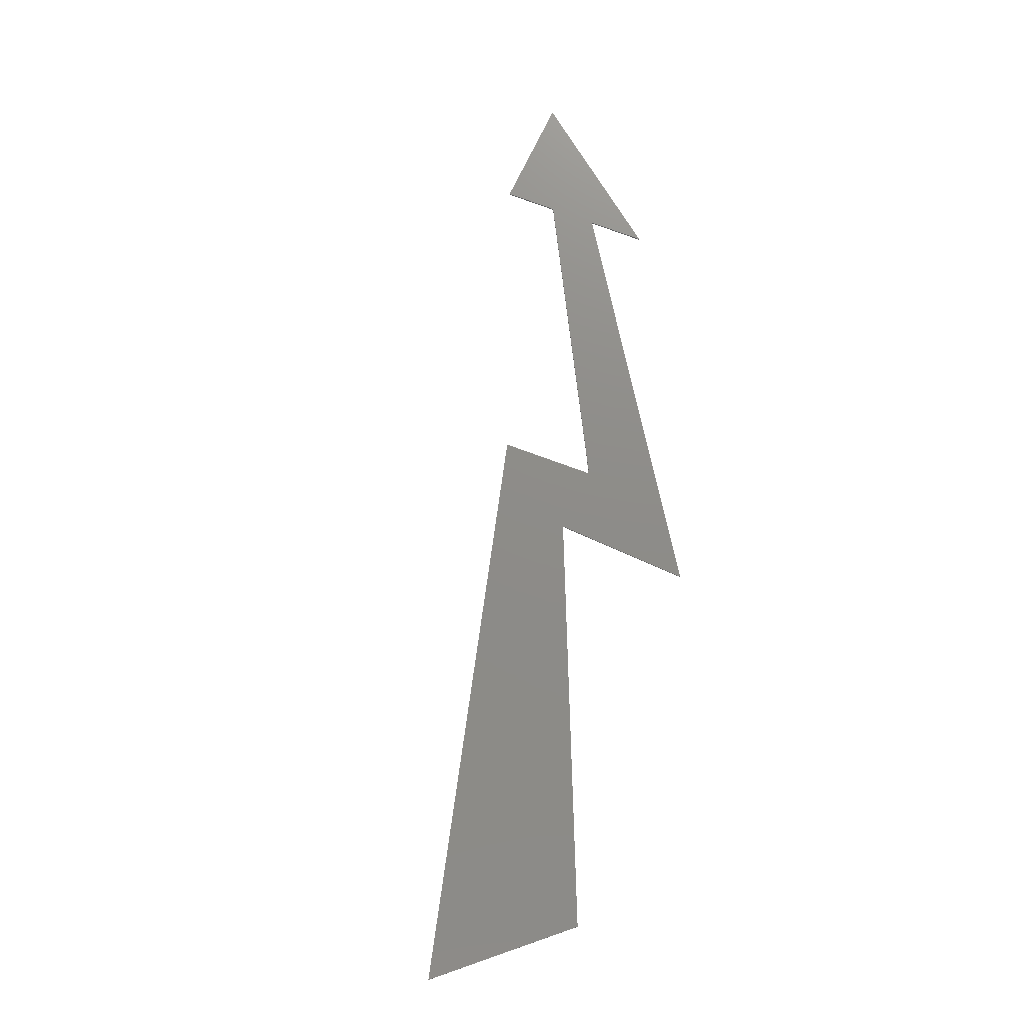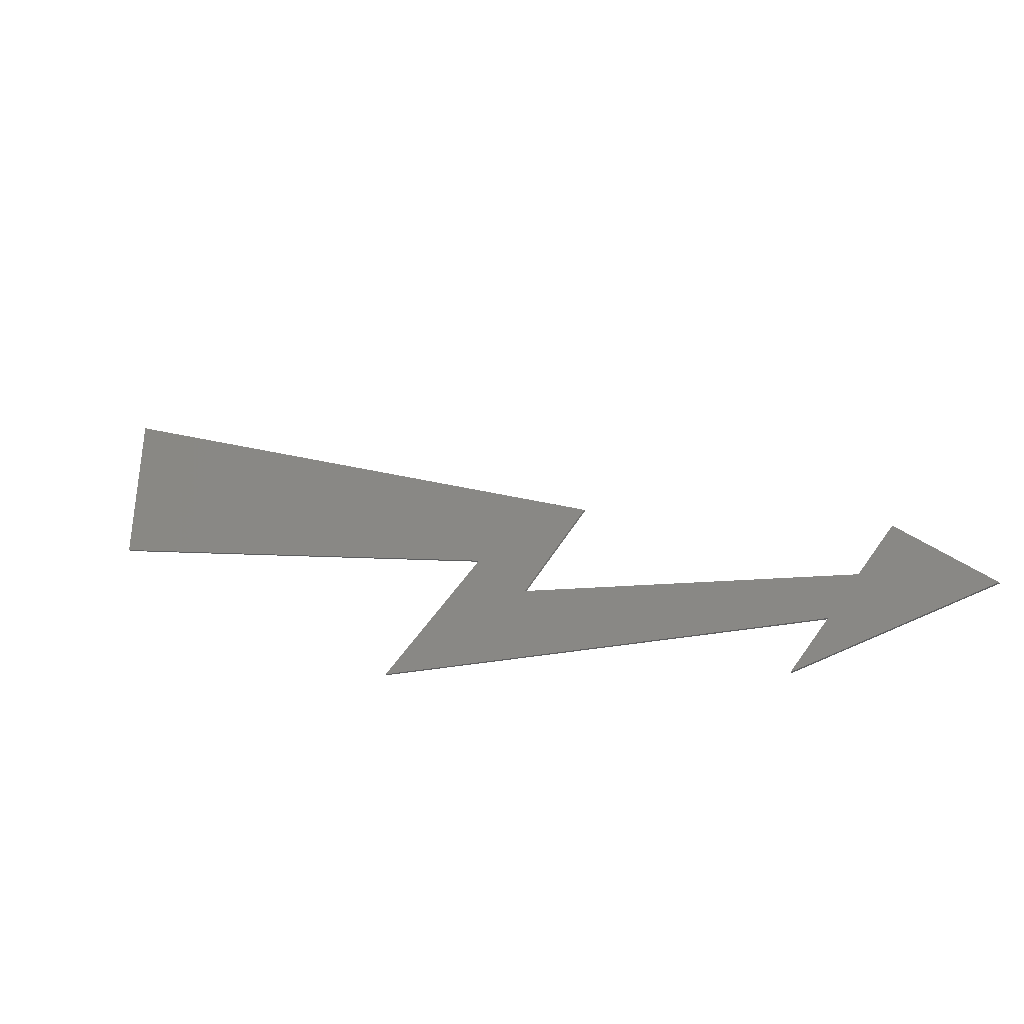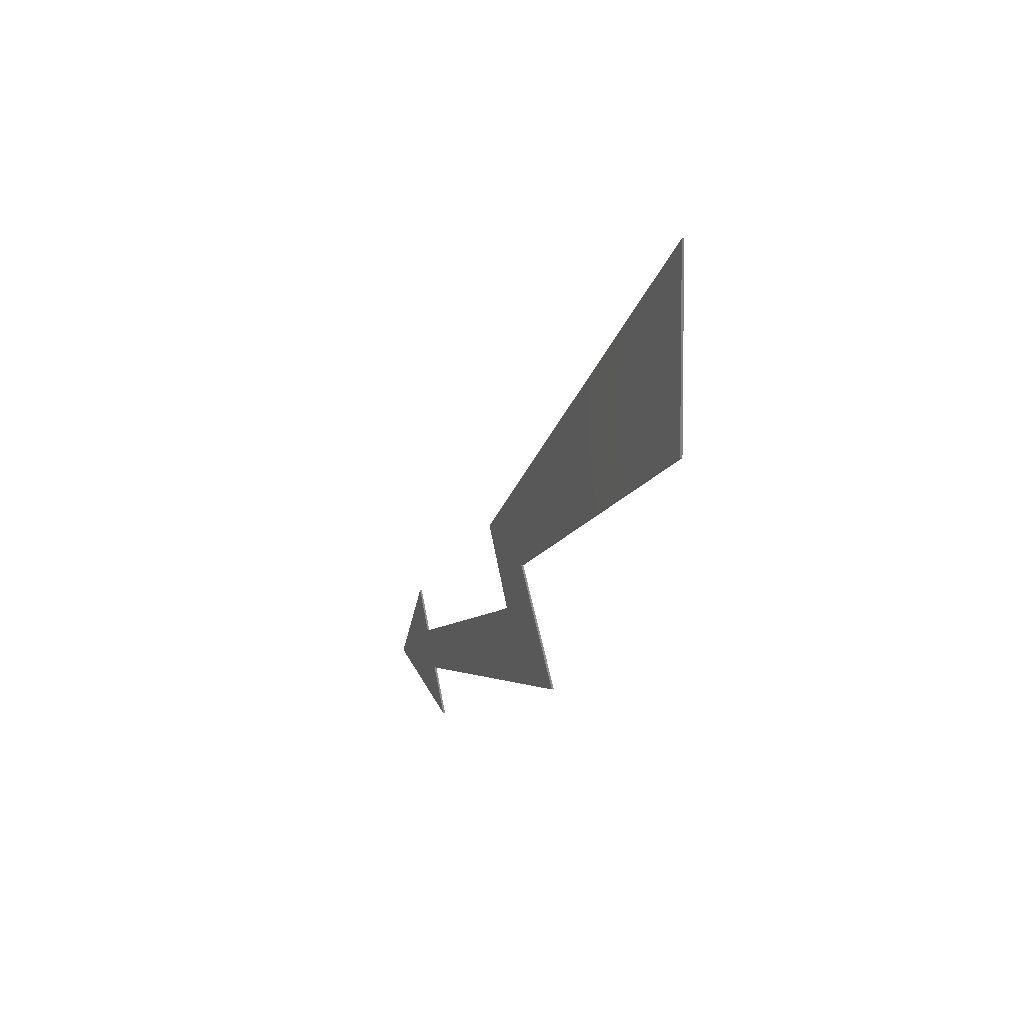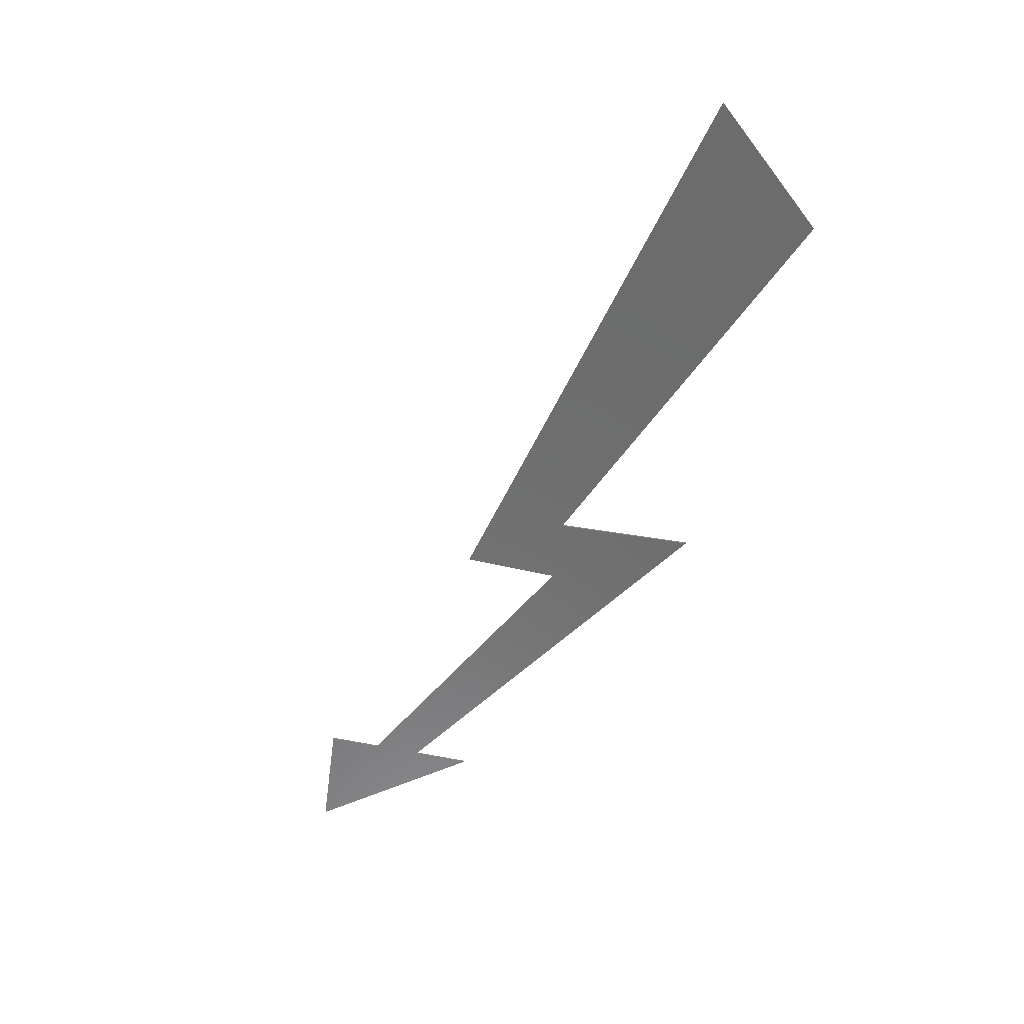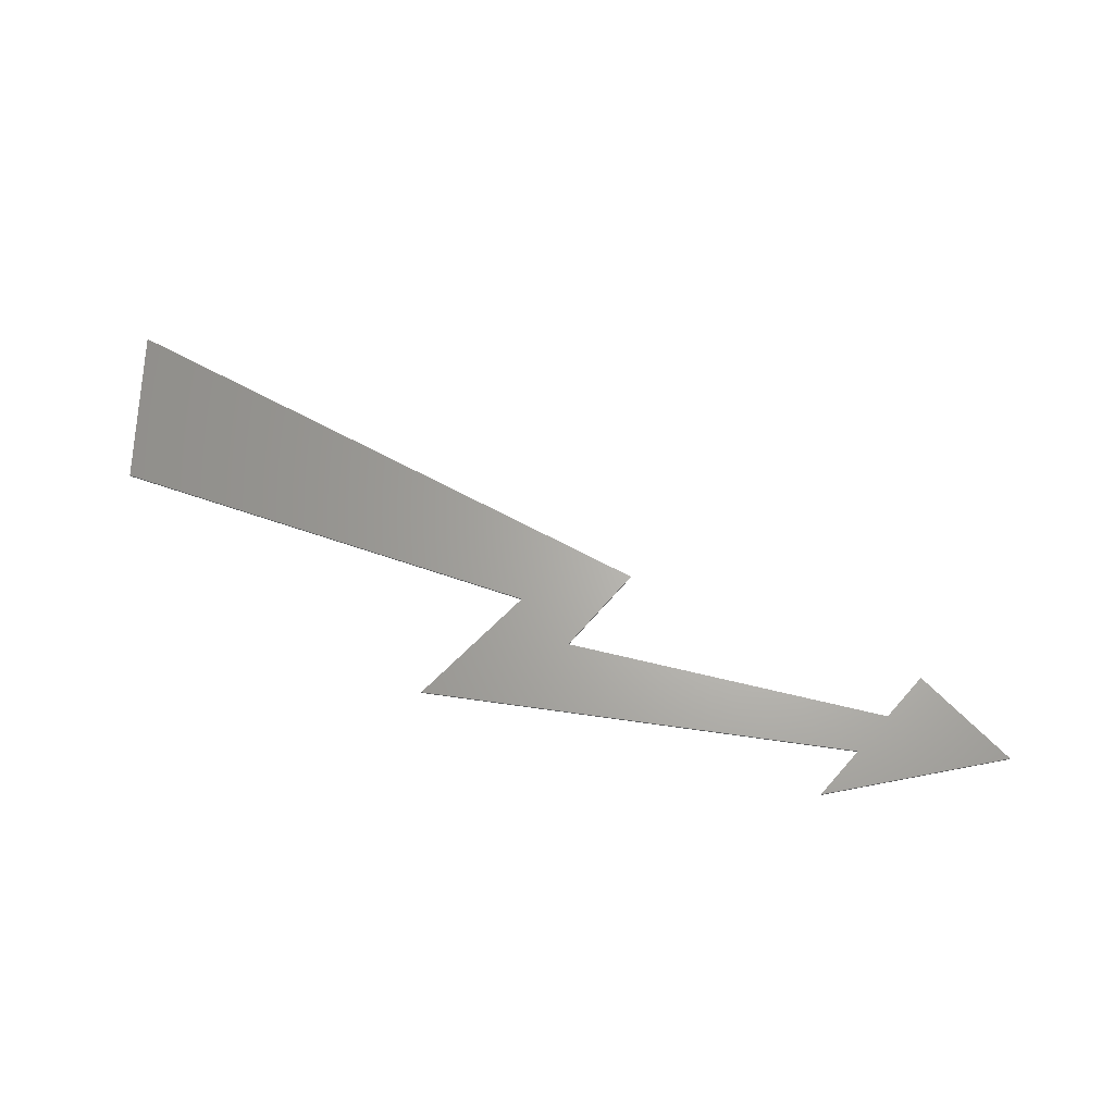
<metadata>
{"format":"stl","ext":"stl","renderer":"f3d","projection":"perspective","resolution":1024,"background":"white","views":[{"elev":74.8,"azim":70.9,"up":"+Y"},{"elev":-35.7,"azim":-155.6,"up":"+Z"},{"elev":5.5,"azim":73.4,"up":"+Z"},{"elev":-58.7,"azim":37.3,"up":"+Y"},{"elev":65.5,"azim":-178.6,"up":"+Y"}]}
</metadata>
<code>
# stl→obj: 269 verts, 283 faces
v -1.711 0 -0.8555
v -2.32 0 -1.067
v -1.892 0 -0.64
v -1.356 0 -1.28
v -1.552 0 -1.047
v 0.6782 0 -0.7822
v -1.727 -0.01 -0.8373
v -2.292 -0.01 -1.073
v -1.724 -0.01 -0.8412
v 0.2738 -0.01 -0.3509
v -0.07316 -0.01 -0.4953
v 0.2873 -0.01 -0.3652
v 0.6774 -0.01 -0.7822
v 0.6635 -0.01 -0.7666
v 0.605 -0.01 -0.7908
v 2.32 -0.01 0.4267
v 2.32 -0.01 0.4629
v 1.961 -0.01 0.3132
v -0.1678 -0.01 -0.3804
v 0.1784 -0.01 -0.2489
v 2.32 -0.01 0.6556
v 2.32 -0.01 1.273
v 2.32 -0.01 1.28
v 2.25 -0.01 1.244
v -0.3926 0 -0.1067
v 2.32 0 1.28
v 2.32 0 0.4267
v 0.1785 0 -0.2489
v -0.0714 0 -0.4978
v -0.3926 -0.01 -0.1067
v -0.0714 -0.01 -0.4978
v -1.711 -0.01 -0.8555
v -1.892 -0.01 -0.64
v -2.32 -0.01 -1.067
v -1.356 -0.01 -1.28
v -1.552 -0.01 -1.047
v 0.6782 -0.01 -0.7822
v 0.1785 -0.01 -0.2489
v -1.952 -0.01 -0.6997
v -1.958 -0.01 -0.7065
v -1.867 -0.01 -0.6692
v -1.87 -0.01 -0.6656
v -2.018 -0.01 -0.7659
v -2.024 -0.01 -0.7719
v -1.843 -0.01 -0.698
v -1.846 -0.01 -0.6944
v -2.084 -0.01 -0.832
v -2.089 -0.01 -0.837
v -1.819 -0.01 -0.7264
v -1.822 -0.01 -0.7228
v -2.151 -0.01 -0.8985
v -2.155 -0.01 -0.902
v -1.795 -0.01 -0.7552
v -1.798 -0.01 -0.7516
v -2.217 -0.01 -0.9646
v -2.22 -0.01 -0.9675
v -1.771 -0.01 -0.784
v -1.775 -0.01 -0.7801
v -2.284 -0.01 -1.031
v -2.286 -0.01 -1.033
v -1.747 -0.01 -0.8124
v -1.751 -0.01 -0.8085
v -1.641 -0.01 -0.8402
v -2.232 -0.01 -1.086
v -2.23 -0.01 -1.087
v -1.611 -0.01 -0.8334
v -1.809 -0.01 -1.18
v -1.803 -0.01 -1.181
v -1.532 -0.01 -1.07
v -1.535 -0.01 -1.066
v -1.748 -0.01 -1.193
v -1.742 -0.01 -1.195
v -1.508 -0.01 -1.099
v -1.512 -0.01 -1.094
v -1.688 -0.01 -1.206
v -1.681 -0.01 -1.208
v -1.484 -0.01 -1.127
v -1.488 -0.01 -1.123
v -1.628 -0.01 -1.22
v -1.62 -0.01 -1.222
v -1.46 -0.01 -1.156
v -1.464 -0.01 -1.152
v -1.447 -0.01 -0.7979
v -2.171 -0.01 -1.099
v -2.169 -0.01 -1.1
v -1.409 -0.01 -0.7897
v -1.567 -0.01 -1.233
v -1.559 -0.01 -1.235
v -1.436 -0.01 -1.185
v -1.44 -0.01 -1.18
v -1.507 -0.01 -1.247
v -1.498 -0.01 -1.249
v -1.412 -0.01 -1.214
v -1.416 -0.01 -1.209
v -1.447 -0.01 -1.26
v -1.437 -0.01 -1.262
v -1.388 -0.01 -1.242
v -1.392 -0.01 -1.237
v -1.386 -0.01 -1.273
v -1.376 -0.01 -1.276
v -1.364 -0.01 -1.271
v -1.368 -0.01 -1.266
v -1.253 -0.01 -0.7556
v -2.111 -0.01 -1.113
v -2.108 -0.01 -1.114
v -1.208 -0.01 -0.7456
v -1.059 -0.01 -0.7132
v -2.05 -0.01 -1.126
v -2.047 -0.01 -1.127
v -1.006 -0.01 -0.7015
v -0.8644 -0.01 -0.6706
v -1.99 -0.01 -1.14
v -1.986 -0.01 -1.141
v -0.8045 -0.01 -0.6578
v -0.6703 -0.01 -0.6283
v -1.93 -0.01 -1.153
v -1.925 -0.01 -1.154
v -0.6028 -0.01 -0.6137
v -0.4761 -0.01 -0.586
v -1.869 -0.01 -1.167
v -1.864 -0.01 -1.168
v -0.4015 -0.01 -0.5696
v -0.2816 -0.01 -0.5436
v -1.465 -0.01 -1.036
v -1.443 -0.01 -1.034
v -0.1999 -0.01 -0.5259
v -1.336 -0.01 -1.021
v -1.31 -0.01 -1.018
v -0.1574 -0.01 -0.3932
v 0.1831 -0.01 -0.2539
v -0.1442 -0.01 -0.4092
v -0.1338 -0.01 -0.422
v 0.2092 -0.01 -0.2816
v 0.196 -0.01 -0.2677
v -0.1206 -0.01 -0.438
v -0.1099 -0.01 -0.4508
v 0.2352 -0.01 -0.3097
v 0.222 -0.01 -0.2955
v -0.09708 -0.01 -0.4668
v -0.08636 -0.01 -0.4793
v 0.2612 -0.01 -0.3374
v 0.248 -0.01 -0.3232
v 0.2998 -0.01 -0.3783
v -1.206 -0.01 -1.006
v -1.178 -0.01 -1.002
v 0.3134 -0.01 -0.3929
v 0.3258 -0.01 -0.406
v -1.077 -0.01 -0.9906
v -1.045 -0.01 -0.9867
v 0.3394 -0.01 -0.4206
v 0.3519 -0.01 -0.4338
v -0.9472 -0.01 -0.9749
v -0.913 -0.01 -0.971
v 0.3655 -0.01 -0.4484
v 0.3776 -0.01 -0.4615
v -0.818 -0.01 -0.9596
v -0.7806 -0.01 -0.9554
v 0.3915 -0.01 -0.4761
v 0.4037 -0.01 -0.4892
v -0.6885 -0.01 -0.9444
v -0.6478 -0.01 -0.9394
v 0.4176 -0.01 -0.5042
v 0.4297 -0.01 -0.517
v -0.5593 -0.01 -0.9291
v -0.5154 -0.01 -0.9237
v 0.4436 -0.01 -0.5319
v 0.4558 -0.01 -0.5447
v -0.4301 -0.01 -0.9138
v -0.383 -0.01 -0.9081
v 0.4697 -0.01 -0.5596
v 0.4818 -0.01 -0.5724
v -0.3005 -0.01 -0.8985
v -0.2506 -0.01 -0.8924
v 0.4958 -0.01 -0.5874
v 0.5075 -0.01 -0.6002
v -0.1713 -0.01 -0.8828
v -0.1181 -0.01 -0.8768
v 0.5218 -0.01 -0.6151
v 0.5336 -0.01 -0.6279
v -0.04176 -0.01 -0.8676
v 0.01428 -0.01 -0.8608
v 0.5478 -0.01 -0.6428
v 0.5596 -0.01 -0.6556
v 0.08744 -0.01 -0.8523
v 0.147 -0.01 -0.8452
v 0.5736 -0.01 -0.6709
v 0.5857 -0.01 -0.6834
v 0.217 -0.01 -0.837
v 0.2794 -0.01 -0.8295
v 0.5996 -0.01 -0.6987
v 0.6114 -0.01 -0.7111
v 0.3462 -0.01 -0.8217
v 0.4119 -0.01 -0.8139
v 0.6257 -0.01 -0.7264
v 0.6374 -0.01 -0.7388
v 0.4758 -0.01 -0.8064
v 0.5443 -0.01 -0.7982
v 0.6517 -0.01 -0.7541
v 1.58 -0.01 0.1931
v 1.901 -0.01 0.2944
v 2.32 -0.01 0.4658
v 2.32 -0.01 0.5013
v 1.199 -0.01 0.07288
v 1.489 -0.01 0.1646
v 2.32 -0.01 0.5042
v 2.32 -0.01 0.5401
v 0.817 -0.01 -0.04728
v 1.077 -0.01 0.03448
v 2.32 -0.01 0.5426
v 2.32 -0.01 0.5785
v 0.4358 -0.01 -0.1678
v 0.6653 -0.01 -0.09528
v 2.32 -0.01 0.581
v 2.32 -0.01 0.6172
v 0.2534 -0.01 -0.2254
v 2.32 -0.01 0.6194
v 2.32 -0.01 0.694
v -0.1913 -0.01 -0.3516
v -0.181 -0.01 -0.3644
v 2.32 -0.01 0.6578
v -0.2045 -0.01 -0.3356
v 2.32 -0.01 0.6962
v 2.32 -0.01 0.7328
v -0.2148 -0.01 -0.3232
v 2.32 -0.01 0.7712
v -0.2384 -0.01 -0.2944
v -0.2281 -0.01 -0.3068
v 2.32 -0.01 0.7349
v -0.252 -0.01 -0.278
v 2.32 -0.01 0.7733
v 2.32 -0.01 0.81
v -0.262 -0.01 -0.2656
v -0.2755 -0.01 -0.2492
v 2.32 -0.01 0.8117
v 2.32 -0.01 0.8491
v -0.2855 -0.01 -0.2368
v 2.32 -0.01 0.8878
v -0.3091 -0.01 -0.2084
v -0.2991 -0.01 -0.2204
v 2.32 -0.01 0.9262
v -0.3326 -0.01 -0.1796
v -0.3226 -0.01 -0.1916
v 2.32 -0.01 0.9646
v -0.3562 -0.01 -0.1508
v -0.3462 -0.01 -0.1628
v -0.3701 -0.01 -0.134
v 2.32 -0.01 1.003
v -0.3798 -0.01 -0.122
v -0.3762 -0.01 -0.09812
v 2.32 -0.01 1.042
v -0.2042 -0.01 -0.01032
v -0.00108 -0.01 0.09352
v 2.32 -0.01 1.08
v 0.2027 -0.01 0.1977
v 2.32 -0.01 1.119
v 0.61 -0.01 0.4057
v 0.374 -0.01 0.2852
v 2.32 -0.01 1.157
v 1.017 -0.01 0.614
v 0.7492 -0.01 0.4772
v 1.124 -0.01 0.6688
v 2.32 -0.01 1.196
v 1.424 -0.01 0.822
v 2.32 -0.01 1.234
v 1.831 -0.01 1.03
v 1.499 -0.01 0.8604
v 1.874 -0.01 1.052
v 2.238 -0.01 1.238
v -1.551 -0.01 -1.047
f 1 2 3
f 4 2 5
f 5 2 6
f 7 8 9
f 10 11 12
f 13 14 15
f 16 17 18
f 19 20 21
f 22 23 24
f 25 26 27
f 25 27 28
f 6 29 25
f 6 25 28
f 2 1 29
f 2 29 6
f 27 26 23
f 27 23 16
f 26 25 30
f 26 30 23
f 25 29 31
f 25 31 30
f 29 1 32
f 29 32 31
f 1 3 33
f 1 33 32
f 3 2 34
f 3 34 33
f 2 4 35
f 2 35 34
f 4 5 36
f 4 36 35
f 5 6 37
f 5 37 36
f 6 28 38
f 6 38 37
f 28 27 16
f 28 16 38
f 39 40 41
f 39 41 42
f 43 44 45
f 43 45 46
f 47 48 49
f 47 49 50
f 51 52 53
f 51 53 54
f 55 56 57
f 55 57 58
f 59 60 61
f 59 61 62
f 63 64 65
f 63 65 66
f 67 68 69
f 67 69 70
f 71 72 73
f 71 73 74
f 75 76 77
f 75 77 78
f 79 80 81
f 79 81 82
f 83 84 85
f 83 85 86
f 87 88 89
f 87 89 90
f 91 92 93
f 91 93 94
f 95 96 97
f 95 97 98
f 99 100 101
f 99 101 102
f 103 104 105
f 103 105 106
f 107 108 109
f 107 109 110
f 111 112 113
f 111 113 114
f 115 116 117
f 115 117 118
f 119 120 121
f 119 121 122
f 123 124 125
f 123 125 126
f 11 127 128
f 11 128 12
f 19 129 130
f 19 130 20
f 131 132 133
f 131 133 134
f 135 136 137
f 135 137 138
f 139 140 141
f 139 141 142
f 143 144 145
f 143 145 146
f 147 148 149
f 147 149 150
f 151 152 153
f 151 153 154
f 155 156 157
f 155 157 158
f 159 160 161
f 159 161 162
f 163 164 165
f 163 165 166
f 167 168 169
f 167 169 170
f 171 172 173
f 171 173 174
f 175 176 177
f 175 177 178
f 179 180 181
f 179 181 182
f 183 184 185
f 183 185 186
f 187 188 189
f 187 189 190
f 191 192 193
f 191 193 194
f 195 196 197
f 195 197 198
f 199 200 201
f 199 201 202
f 203 204 205
f 203 205 206
f 207 208 209
f 207 209 210
f 211 212 213
f 211 213 214
f 20 215 216
f 20 216 21
f 217 218 219
f 217 219 220
f 221 222 223
f 221 223 224
f 225 226 227
f 225 227 228
f 229 230 231
f 229 231 232
f 233 234 235
f 233 235 236
f 237 238 239
f 237 239 235
f 240 241 242
f 240 242 237
f 243 244 245
f 243 245 240
f 246 243 247
f 246 247 248
f 249 247 250
f 249 250 251
f 252 250 253
f 252 253 254
f 255 256 257
f 255 257 253
f 258 259 260
f 258 260 255
f 261 258 262
f 261 262 263
f 264 265 266
f 264 266 262
f 267 264 22
f 267 22 268
f 39 42 33
f 60 7 61
f 64 63 32
f 100 35 101
f 122 121 269
f 236 235 239
f 238 237 242
f 241 240 245
f 244 243 246
f 250 252 251
f 253 257 254
f 255 260 256
f 258 261 259
f 262 266 263
f 264 267 265
f 22 24 268
f 41 40 43
f 41 43 46
f 45 44 47
f 45 47 50
f 49 48 51
f 49 51 54
f 53 52 55
f 53 55 58
f 57 56 59
f 57 59 62
f 34 8 7
f 34 7 60
f 8 64 32
f 8 32 9
f 66 65 84
f 66 84 83
f 269 121 67
f 269 67 70
f 69 68 71
f 69 71 74
f 73 72 75
f 73 75 78
f 77 76 79
f 77 79 82
f 81 80 87
f 81 87 90
f 89 88 91
f 89 91 94
f 93 92 95
f 93 95 98
f 86 85 104
f 86 104 103
f 97 96 99
f 97 99 102
f 106 105 108
f 106 108 107
f 110 109 112
f 110 112 111
f 114 113 116
f 114 116 115
f 118 117 120
f 118 120 119
f 122 269 124
f 122 124 123
f 126 125 127
f 126 127 11
f 130 129 131
f 130 131 134
f 133 132 135
f 133 135 138
f 137 136 139
f 137 139 142
f 141 140 11
f 141 11 10
f 12 128 144
f 12 144 143
f 146 145 148
f 146 148 147
f 150 149 152
f 150 152 151
f 154 153 156
f 154 156 155
f 158 157 160
f 158 160 159
f 162 161 164
f 162 164 163
f 166 165 168
f 166 168 167
f 170 169 172
f 170 172 171
f 174 173 176
f 174 176 175
f 178 177 180
f 178 180 179
f 182 181 184
f 182 184 183
f 186 185 188
f 186 188 187
f 190 189 192
f 190 192 191
f 194 193 196
f 194 196 195
f 198 197 15
f 198 15 14
f 201 200 18
f 201 18 17
f 205 204 199
f 205 199 202
f 209 208 203
f 209 203 206
f 207 210 213
f 207 213 212
f 211 214 216
f 211 216 215
f 19 21 220
f 19 220 219
f 218 217 222
f 218 222 221
f 228 227 224
f 228 224 223
f 226 225 230
f 226 230 229
f 232 231 234
f 232 234 233
f 30 248 247
f 30 247 249

</code>
